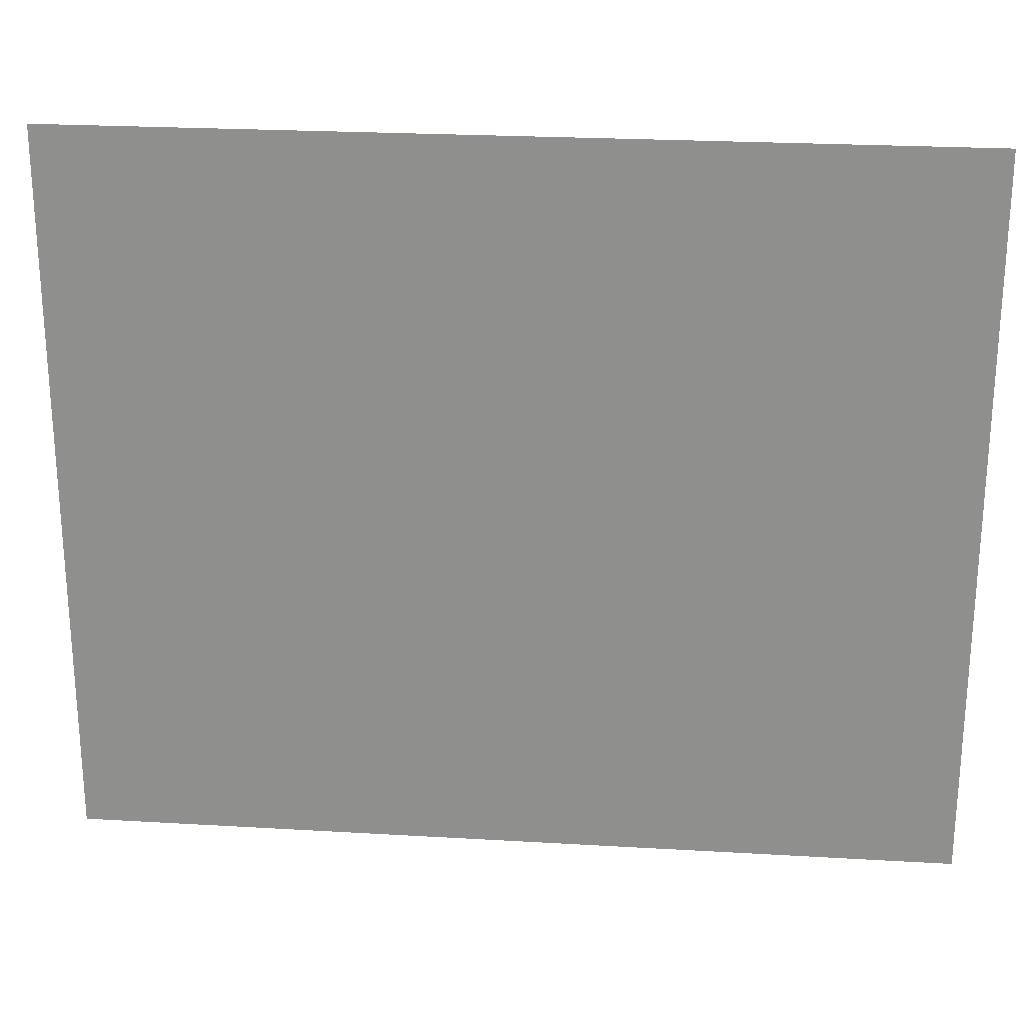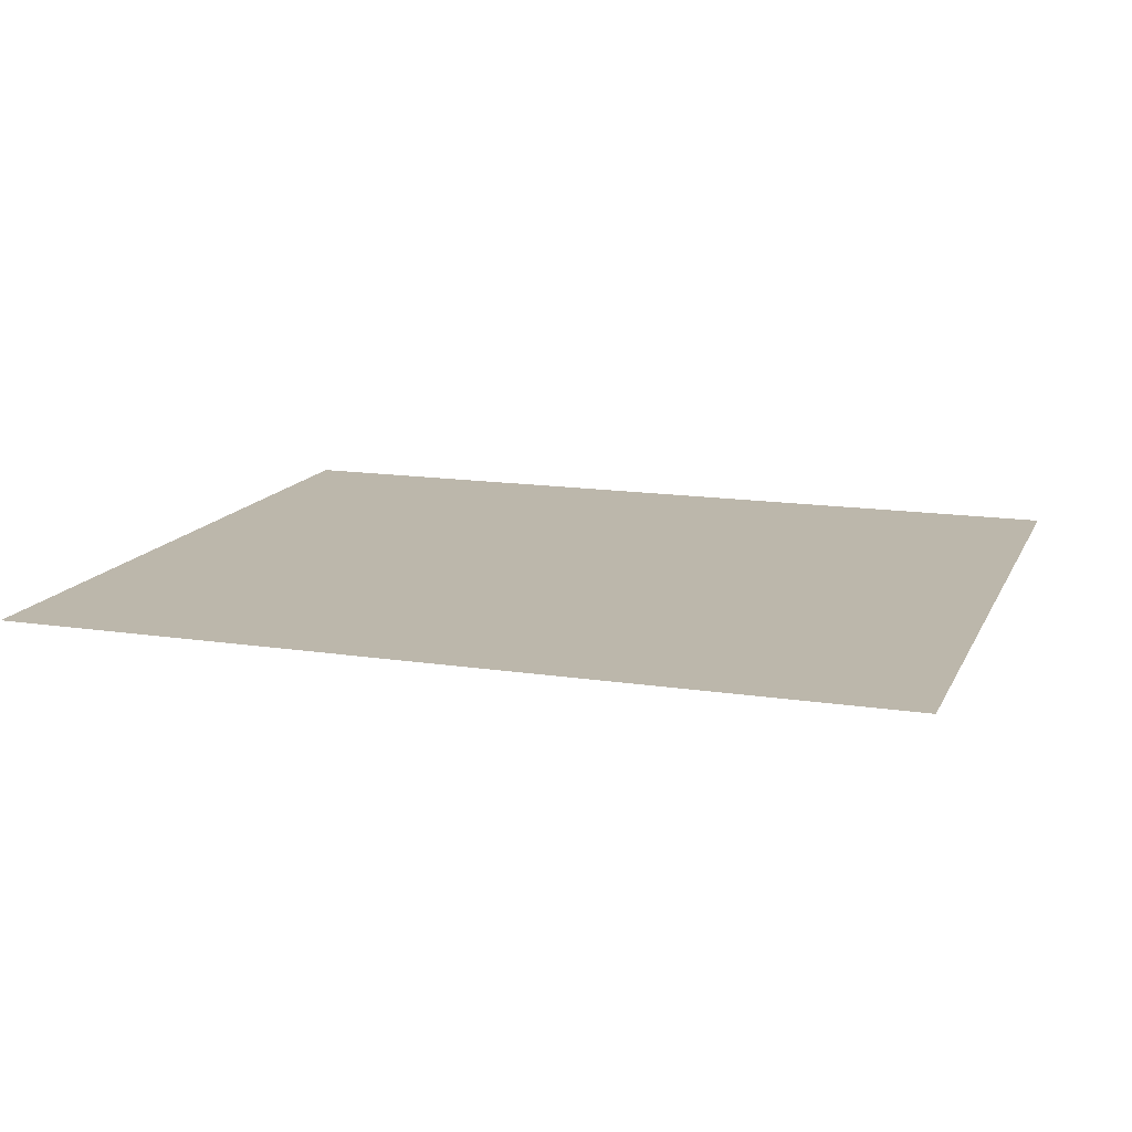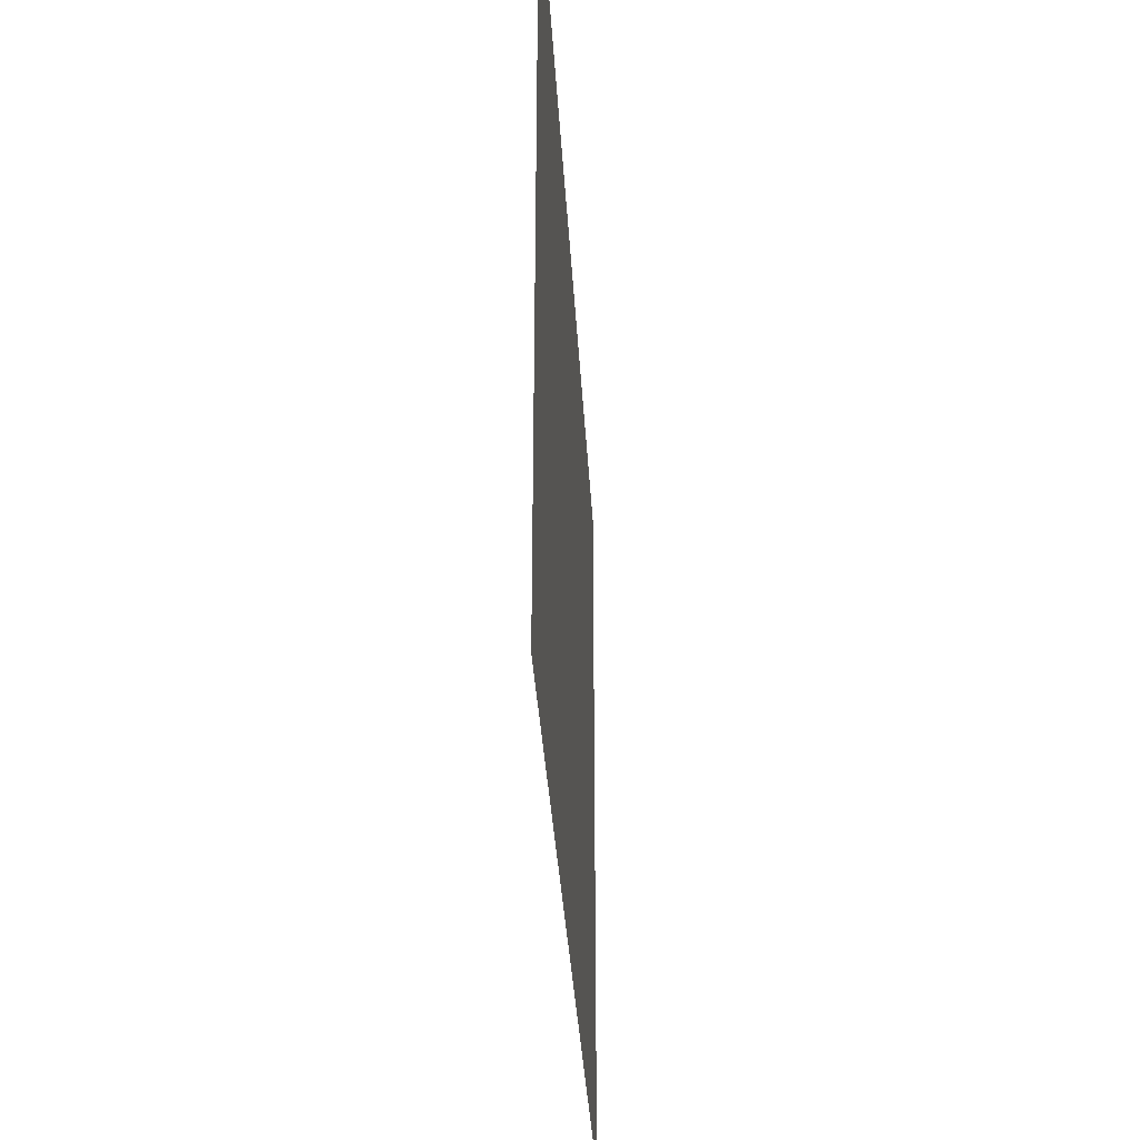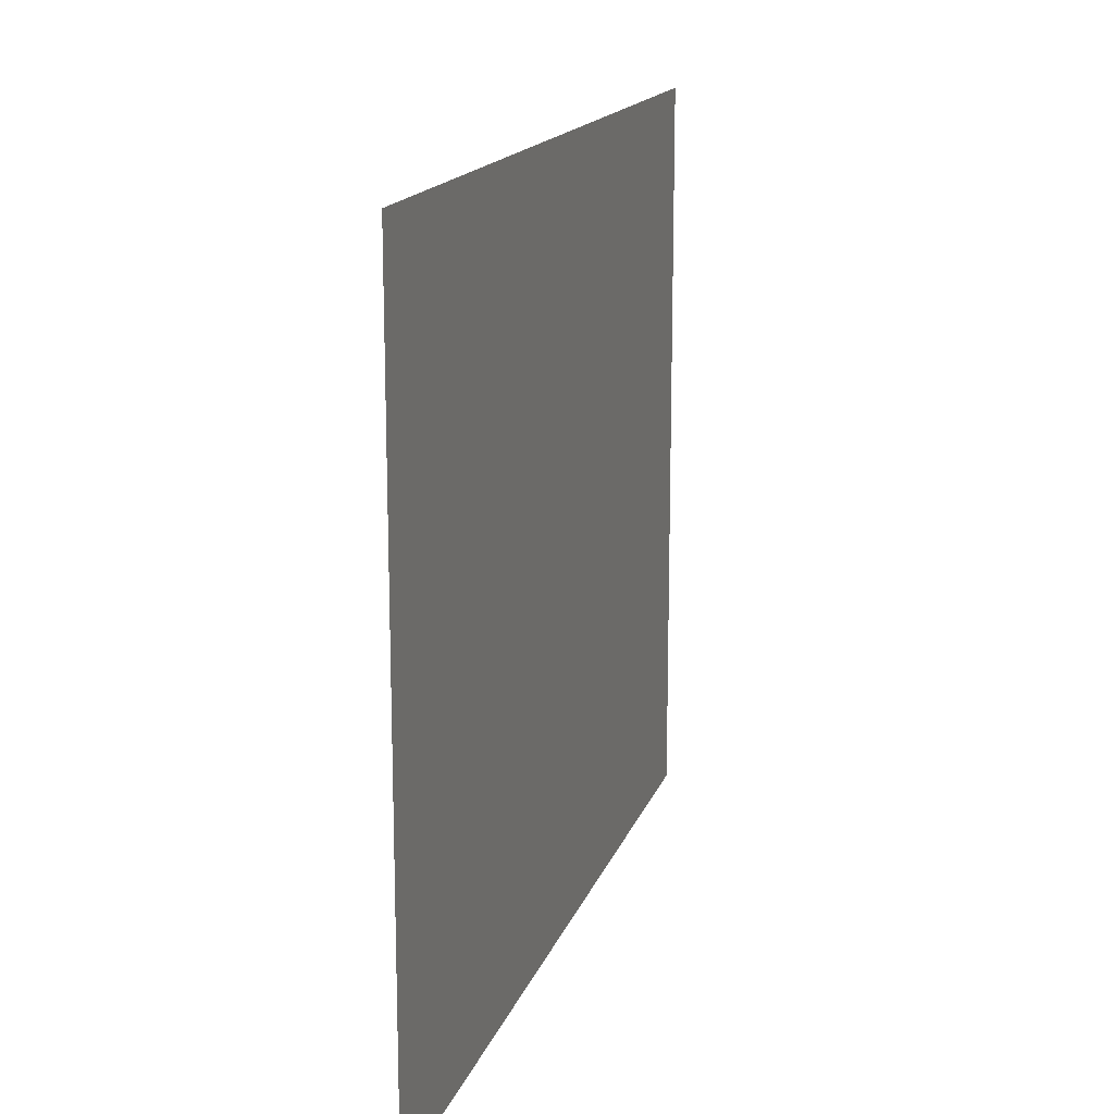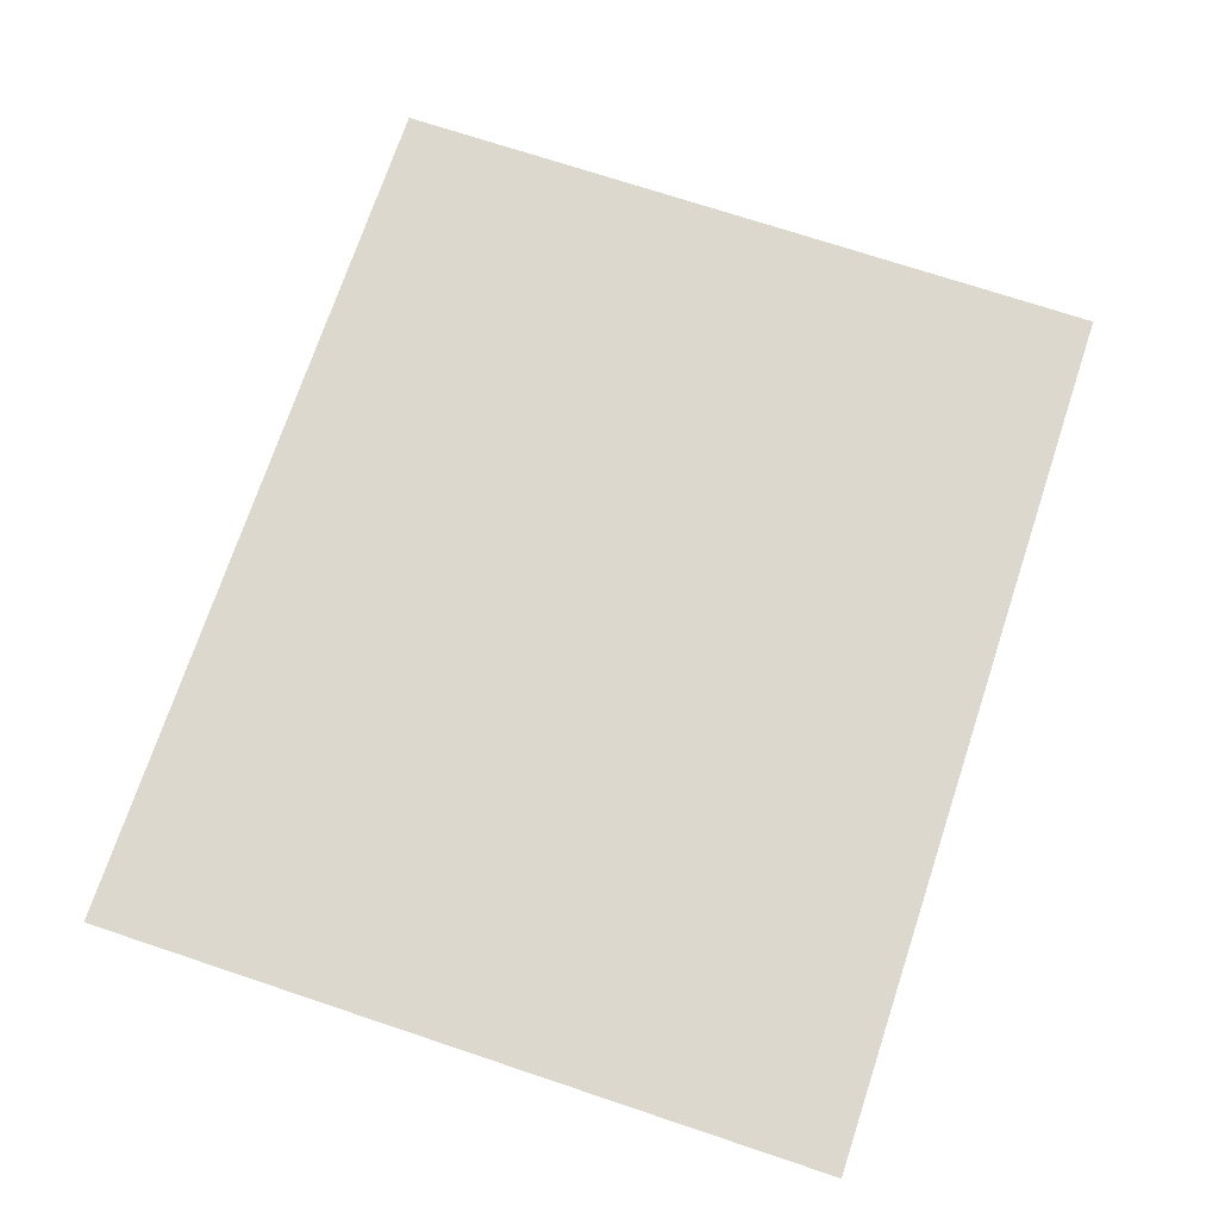
<metadata>
{"format":"obj","ext":"obj","renderer":"f3d","projection":"perspective","resolution":1024,"background":"white","views":[{"elev":23.9,"azim":5.6,"up":"+Y"},{"elev":14.4,"azim":18.5,"up":"+Z"},{"elev":-34.4,"azim":93.2,"up":"+Y"},{"elev":15.9,"azim":-74.5,"up":"+Y"},{"elev":72.4,"azim":108.4,"up":"+Z"}]}
</metadata>
<code>
v -57 -5 0
v -59.27 -5 0
v -59.27 -3.12 0
v -57 -3.12 0
g Puzzle3_mesh_0026
f 1 2 3 4

</code>
